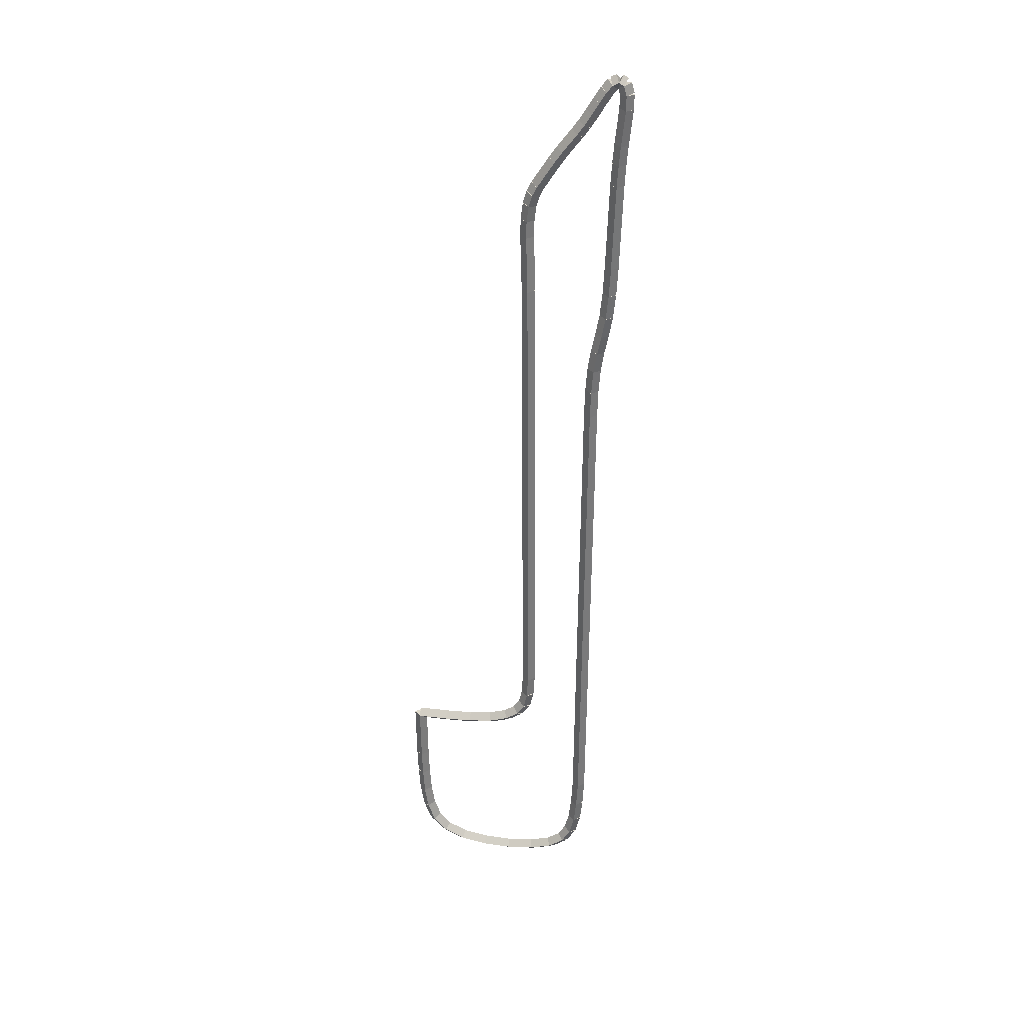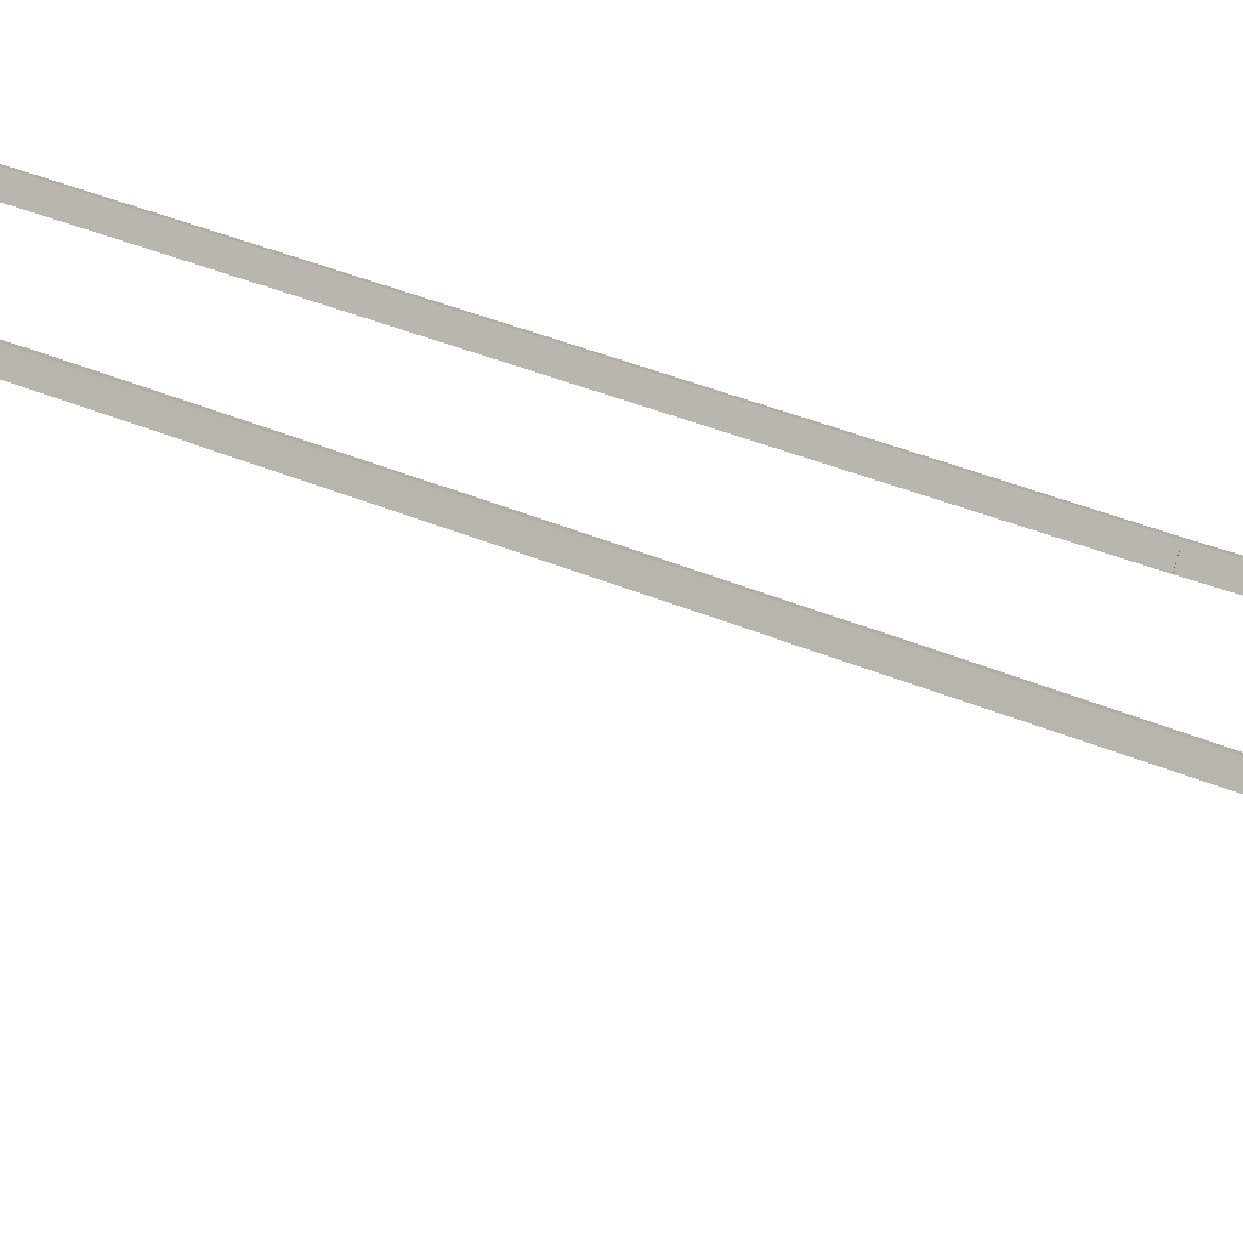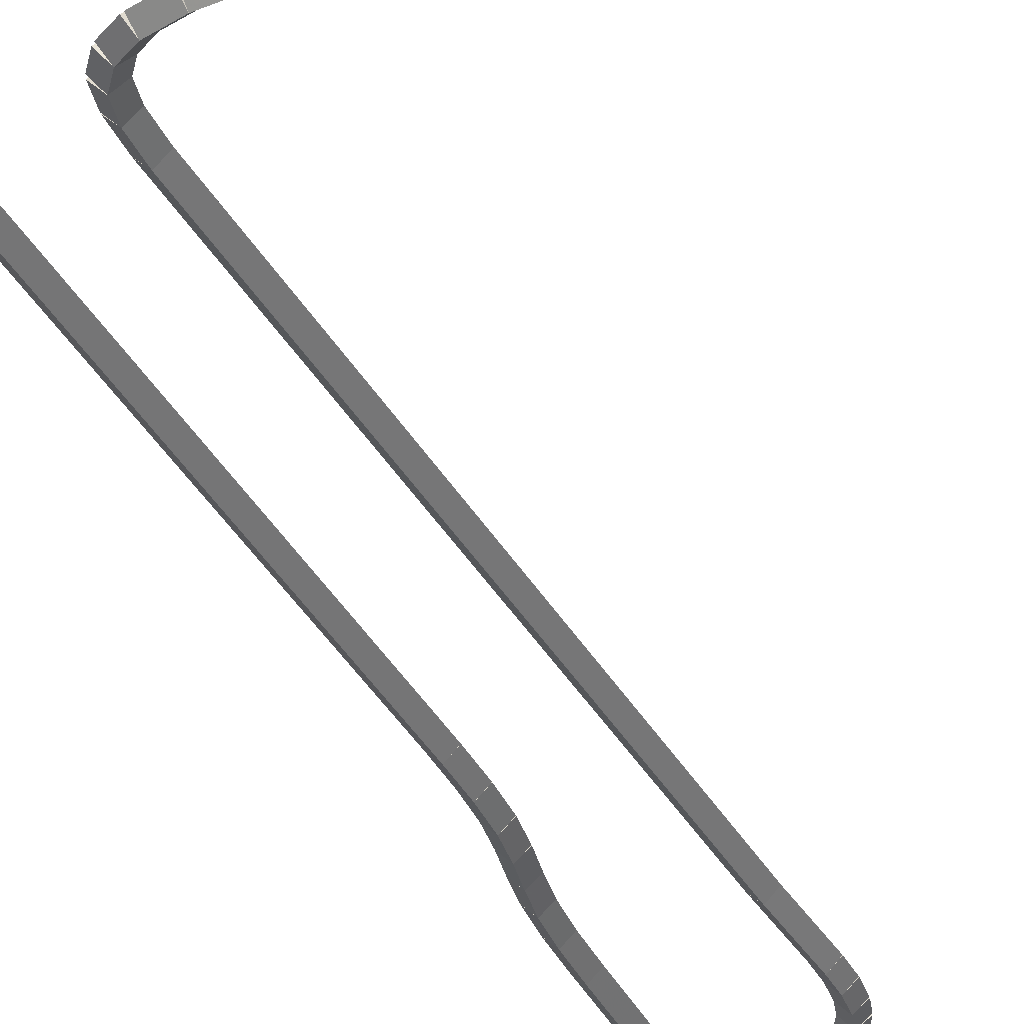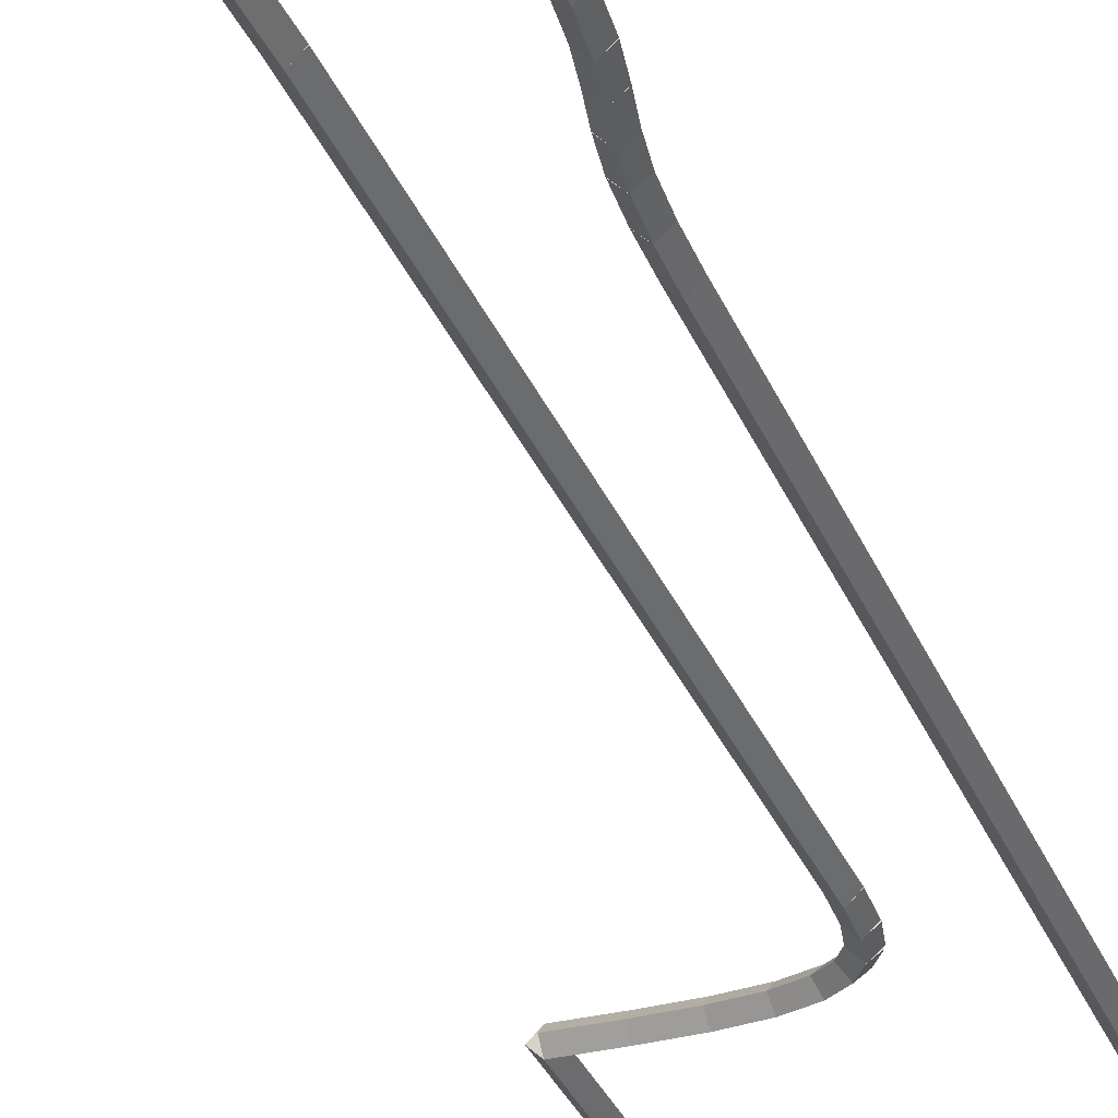
<metadata>
{"format":"obj","ext":"obj","renderer":"f3d","projection":"perspective","resolution":1024,"background":"white","views":[{"elev":33.6,"azim":-171.1,"up":"+Y"},{"elev":48.8,"azim":113.7,"up":"+Z"},{"elev":-32.7,"azim":23.4,"up":"+Z"},{"elev":-31.6,"azim":-160.7,"up":"+Z"}]}
</metadata>
<code>
g name
v 36.76 18.42 32.1
v 36.56 18.42 31.9
v 36.76 18.42 31.7
v 36.96 18.41 31.9
v 36.77 20.18 32.1
v 36.57 20.18 31.9
v 36.77 20.18 31.7
v 36.97 20.18 31.9
f 1 2 3 4
f 6 2 1 5
f 5 1 4 8
f 6 5 8 7
f 8 4 3 7
f 7 3 2 6
g name
v 36.73 17.58 32.1
v 36.53 17.58 31.9
v 36.73 17.58 31.7
v 36.93 17.57 31.9
v 36.76 18.42 32.1
v 36.56 18.42 31.9
v 36.76 18.42 31.7
v 36.96 18.41 31.9
f 9 10 11 12
f 14 10 9 13
f 13 9 12 16
f 14 13 16 15
f 16 12 11 15
f 15 11 10 14
g name
v 36.68 16.78 32.1
v 36.48 16.79 31.9
v 36.68 16.78 31.7
v 36.88 16.77 31.9
v 36.73 17.58 32.1
v 36.53 17.59 31.9
v 36.73 17.58 31.7
v 36.93 17.56 31.9
f 17 18 19 20
f 22 18 17 21
f 21 17 20 24
f 22 21 24 23
f 24 20 19 23
f 23 19 18 22
g name
v 36.58 16.07 32.1
v 36.38 16.1 31.9
v 36.58 16.07 31.7
v 36.78 16.04 31.9
v 36.68 16.78 32.1
v 36.48 16.81 31.9
v 36.68 16.78 31.7
v 36.88 16.75 31.9
f 25 26 27 28
f 30 26 25 29
f 29 25 28 32
f 30 29 32 31
f 32 28 27 31
f 31 27 26 30
g name
v 36.36 15.47 32.1
v 36.18 15.53 31.9
v 36.36 15.47 31.7
v 36.55 15.4 31.9
v 36.58 16.07 32.1
v 36.39 16.14 31.9
v 36.58 16.07 31.7
v 36.77 16 31.9
f 33 34 35 36
f 38 34 33 37
f 37 33 36 40
f 38 37 40 39
f 40 36 35 39
f 39 35 34 38
g name
v 35.97 15.01 32.1
v 35.82 15.14 31.9
v 35.97 15.01 31.7
v 36.12 14.88 31.9
v 36.36 15.47 32.1
v 36.21 15.6 31.9
v 36.36 15.47 31.7
v 36.52 15.34 31.9
f 41 42 43 44
f 46 42 41 45
f 45 41 44 48
f 46 45 48 47
f 48 44 43 47
f 47 43 42 46
g name
v 35.36 14.69 32.1
v 35.27 14.87 31.9
v 35.36 14.69 31.7
v 35.45 14.51 31.9
v 35.97 15.01 32.1
v 35.88 15.18 31.9
v 35.97 15.01 31.7
v 36.06 14.83 31.9
f 49 50 51 52
f 54 50 49 53
f 53 49 52 56
f 54 53 56 55
f 56 52 51 55
f 55 51 50 54
g name
v 34.57 14.53 32.1
v 34.53 14.73 31.9
v 34.57 14.53 31.7
v 34.61 14.33 31.9
v 35.36 14.69 32.1
v 35.32 14.89 31.9
v 35.36 14.69 31.7
v 35.4 14.49 31.9
f 57 58 59 60
f 62 58 57 61
f 61 57 60 64
f 62 61 64 63
f 64 60 59 63
f 63 59 58 62
g name
v 33.7 14.49 32.1
v 33.7 14.69 31.9
v 33.7 14.49 31.7
v 33.71 14.29 31.9
v 34.57 14.53 32.1
v 34.56 14.73 31.9
v 34.57 14.53 31.7
v 34.58 14.33 31.9
f 65 66 67 68
f 70 66 65 69
f 69 65 68 72
f 70 69 72 71
f 72 68 67 71
f 71 67 66 70
g name
v 32.88 14.58 32.1
v 32.91 14.78 31.9
v 32.88 14.58 31.7
v 32.86 14.38 31.9
v 33.7 14.49 32.1
v 33.73 14.69 31.9
v 33.7 14.49 31.7
v 33.68 14.29 31.9
f 73 74 75 76
f 78 74 73 77
f 77 73 76 80
f 78 77 80 79
f 80 76 75 79
f 79 75 74 78
g name
v 32.23 14.77 32.1
v 32.29 14.96 31.9
v 32.23 14.77 31.7
v 32.18 14.57 31.9
v 32.88 14.58 32.1
v 32.94 14.77 31.9
v 32.88 14.58 31.7
v 32.83 14.39 31.9
f 81 82 83 84
f 86 82 81 85
f 85 81 84 88
f 86 85 88 87
f 88 84 83 87
f 87 83 82 86
g name
v 31.78 15.09 32.1
v 31.9 15.25 31.9
v 31.78 15.09 31.7
v 31.67 14.93 31.9
v 32.23 14.77 32.1
v 32.35 14.93 31.9
v 32.23 14.77 31.7
v 32.12 14.6 31.9
f 89 90 91 92
f 94 90 89 93
f 93 89 92 96
f 94 93 96 95
f 96 92 91 95
f 95 91 90 94
g name
v 31.53 15.53 32.1
v 31.7 15.63 31.9
v 31.53 15.53 31.7
v 31.35 15.42 31.9
v 31.78 15.09 32.1
v 31.96 15.19 31.9
v 31.78 15.09 31.7
v 31.61 14.99 31.9
f 97 98 99 100
f 102 98 97 101
f 101 97 100 104
f 102 101 104 103
f 104 100 99 103
f 103 99 98 102
g name
v 31.38 16.12 32.1
v 31.58 16.16 31.9
v 31.38 16.12 31.7
v 31.19 16.07 31.9
v 31.53 15.53 32.1
v 31.72 15.57 31.9
v 31.53 15.53 31.7
v 31.33 15.48 31.9
f 105 106 107 108
f 110 106 105 109
f 109 105 108 112
f 110 109 112 111
f 112 108 107 111
f 111 107 106 110
g name
v 31.31 16.84 32.1
v 31.51 16.86 31.9
v 31.31 16.84 31.7
v 31.11 16.82 31.9
v 31.38 16.12 32.1
v 31.58 16.14 31.9
v 31.38 16.12 31.7
v 31.18 16.1 31.9
f 113 114 115 116
f 118 114 113 117
f 117 113 116 120
f 118 117 120 119
f 120 116 115 119
f 119 115 114 118
g name
v 31.27 17.71 32.1
v 31.47 17.72 31.9
v 31.27 17.71 31.7
v 31.07 17.7 31.9
v 31.31 16.84 32.1
v 31.51 16.85 31.9
v 31.31 16.84 31.7
v 31.11 16.83 31.9
f 121 122 123 124
f 126 122 121 125
f 125 121 124 128
f 126 125 128 127
f 128 124 123 127
f 127 123 122 126
g name
v 31.2 32.56 32.1
v 31.4 32.56 31.9
v 31.2 32.56 31.7
v 31 32.56 31.9
v 31.27 17.71 32.1
v 31.47 17.71 31.9
v 31.27 17.71 31.7
v 31.07 17.71 31.9
f 129 130 131 132
f 134 130 129 133
f 133 129 132 136
f 134 133 136 135
f 136 132 131 135
f 135 131 130 134
g name
v 31.18 33.39 32.1
v 31.38 33.39 31.9
v 31.18 33.39 31.7
v 30.98 33.38 31.9
v 31.2 32.56 32.1
v 31.4 32.56 31.9
v 31.2 32.56 31.7
v 31 32.55 31.9
f 137 138 139 140
f 142 138 137 141
f 141 137 140 144
f 142 141 144 143
f 144 140 139 143
f 143 139 138 142
g name
v 31.13 34.11 32.1
v 31.33 34.13 31.9
v 31.13 34.11 31.7
v 30.94 34.1 31.9
v 31.18 33.39 32.1
v 31.38 33.4 31.9
v 31.18 33.39 31.7
v 30.98 33.37 31.9
f 145 146 147 148
f 150 146 145 149
f 149 145 148 152
f 150 149 152 151
f 152 148 147 151
f 151 147 146 150
g name
v 31.04 34.73 32.1
v 31.24 34.76 31.9
v 31.04 34.73 31.7
v 30.84 34.7 31.9
v 31.13 34.11 32.1
v 31.33 34.14 31.9
v 31.13 34.11 31.7
v 30.94 34.08 31.9
f 153 154 155 156
f 158 154 153 157
f 157 153 156 160
f 158 157 160 159
f 160 156 155 159
f 159 155 154 158
g name
v 30.93 35.3 32.1
v 31.12 35.34 31.9
v 30.93 35.3 31.7
v 30.73 35.26 31.9
v 31.04 34.73 32.1
v 31.24 34.77 31.9
v 31.04 34.73 31.7
v 30.85 34.69 31.9
f 161 162 163 164
f 166 162 161 165
f 165 161 164 168
f 166 165 168 167
f 168 164 163 167
f 167 163 162 166
g name
v 30.82 35.91 32.1
v 31.02 35.94 31.9
v 30.82 35.91 31.7
v 30.62 35.87 31.9
v 30.93 35.3 32.1
v 31.12 35.33 31.9
v 30.93 35.3 31.7
v 30.73 35.26 31.9
f 169 170 171 172
f 174 170 169 173
f 173 169 172 176
f 174 173 176 175
f 176 172 171 175
f 175 171 170 174
g name
v 30.75 36.64 32.1
v 30.95 36.65 31.9
v 30.75 36.64 31.7
v 30.55 36.62 31.9
v 30.82 35.91 32.1
v 31.02 35.92 31.9
v 30.82 35.91 31.7
v 30.62 35.89 31.9
f 177 178 179 180
f 182 178 177 181
f 181 177 180 184
f 182 181 184 183
f 184 180 179 183
f 183 179 178 182
g name
v 30.71 37.49 32.1
v 30.91 37.5 31.9
v 30.71 37.49 31.7
v 30.51 37.48 31.9
v 30.75 36.64 32.1
v 30.95 36.64 31.9
v 30.75 36.64 31.7
v 30.55 36.63 31.9
f 185 186 187 188
f 190 186 185 189
f 189 185 188 192
f 190 189 192 191
f 192 188 187 191
f 191 187 186 190
g name
v 30.63 40.03 32.1
v 30.83 40.03 31.9
v 30.63 40.03 31.7
v 30.43 40.02 31.9
v 30.71 37.49 32.1
v 30.91 37.5 31.9
v 30.71 37.49 31.7
v 30.51 37.49 31.9
f 193 194 195 196
f 198 194 193 197
f 197 193 196 200
f 198 197 200 199
f 200 196 195 199
f 199 195 194 198
g name
v 30.6 40.66 32.1
v 30.8 40.67 31.9
v 30.6 40.66 31.7
v 30.4 40.65 31.9
v 30.63 40.03 32.1
v 30.83 40.04 31.9
v 30.63 40.03 31.7
v 30.43 40.02 31.9
f 201 202 203 204
f 206 202 201 205
f 205 201 204 208
f 206 205 208 207
f 208 204 203 207
f 207 203 202 206
g name
v 30.55 41.24 32.1
v 30.75 41.25 31.9
v 30.55 41.24 31.7
v 30.35 41.22 31.9
v 30.6 40.66 32.1
v 30.79 40.68 31.9
v 30.6 40.66 31.7
v 30.4 40.65 31.9
f 209 210 211 212
f 214 210 209 213
f 213 209 212 216
f 214 213 216 215
f 216 212 211 215
f 215 211 210 214
g name
v 30.45 42.27 32.1
v 30.65 42.29 31.9
v 30.45 42.27 31.7
v 30.25 42.25 31.9
v 30.55 41.24 32.1
v 30.75 41.26 31.9
v 30.55 41.24 31.7
v 30.35 41.22 31.9
f 217 218 219 220
f 222 218 217 221
f 221 217 220 224
f 222 221 224 223
f 224 220 219 223
f 223 219 218 222
g name
v 30.44 42.69 32.1
v 30.64 42.7 31.9
v 30.44 42.69 31.7
v 30.24 42.69 31.9
v 30.45 42.27 32.1
v 30.65 42.27 31.9
v 30.45 42.27 31.7
v 30.25 42.27 31.9
f 225 226 227 228
f 230 226 225 229
f 229 225 228 232
f 230 229 232 231
f 232 228 227 231
f 231 227 226 230
g name
v 30.52 42.98 32.1
v 30.71 42.93 31.9
v 30.52 42.98 31.7
v 30.33 43.03 31.9
v 30.44 42.69 32.1
v 30.64 42.64 31.9
v 30.44 42.69 31.7
v 30.25 42.75 31.9
f 233 234 235 236
f 238 234 233 237
f 237 233 236 240
f 238 237 240 239
f 240 236 235 239
f 239 235 234 238
g name
v 30.66 43.06 32.1
v 30.76 42.89 31.9
v 30.66 43.06 31.7
v 30.55 43.23 31.9
v 30.52 42.98 32.1
v 30.62 42.81 31.9
v 30.52 42.98 31.7
v 30.42 43.15 31.9
f 241 242 243 244
f 246 242 241 245
f 245 241 244 248
f 246 245 248 247
f 248 244 243 247
f 247 243 242 246
g name
v 30.83 42.98 32.1
v 30.74 42.8 31.9
v 30.83 42.98 31.7
v 30.92 43.15 31.9
v 30.66 43.06 32.1
v 30.57 42.88 31.9
v 30.66 43.06 31.7
v 30.75 43.24 31.9
f 249 250 251 252
f 254 250 249 253
f 253 249 252 256
f 254 253 256 255
f 256 252 251 255
f 255 251 250 254
g name
v 31 42.76 32.1
v 30.84 42.64 31.9
v 31 42.76 31.7
v 31.15 42.89 31.9
v 30.83 42.98 32.1
v 30.67 42.85 31.9
v 30.83 42.98 31.7
v 30.99 43.1 31.9
f 257 258 259 260
f 262 258 257 261
f 261 257 260 264
f 262 261 264 263
f 264 260 259 263
f 263 259 258 262
g name
v 31.18 42.46 32.1
v 31.01 42.35 31.9
v 31.18 42.46 31.7
v 31.35 42.56 31.9
v 31 42.76 32.1
v 30.83 42.66 31.9
v 31 42.76 31.7
v 31.17 42.87 31.9
f 265 266 267 268
f 270 266 265 269
f 269 265 268 272
f 270 269 272 271
f 272 268 267 271
f 271 267 266 270
g name
v 31.38 42.12 32.1
v 31.2 42.02 31.9
v 31.38 42.12 31.7
v 31.55 42.22 31.9
v 31.18 42.46 32.1
v 31.01 42.36 31.9
v 31.18 42.46 31.7
v 31.36 42.56 31.9
f 273 274 275 276
f 278 274 273 277
f 277 273 276 280
f 278 277 280 279
f 280 276 275 279
f 279 275 274 278
g name
v 31.58 41.78 32.1
v 31.41 41.68 31.9
v 31.58 41.78 31.7
v 31.75 41.89 31.9
v 31.38 42.12 32.1
v 31.21 42.01 31.9
v 31.38 42.12 31.7
v 31.55 42.22 31.9
f 281 282 283 284
f 286 282 281 285
f 285 281 284 288
f 286 285 288 287
f 288 284 283 287
f 287 283 282 286
g name
v 31.77 41.51 32.1
v 31.61 41.39 31.9
v 31.77 41.51 31.7
v 31.94 41.62 31.9
v 31.58 41.78 32.1
v 31.42 41.67 31.9
v 31.58 41.78 31.7
v 31.75 41.9 31.9
f 289 290 291 292
f 294 290 289 293
f 293 289 292 296
f 294 293 296 295
f 296 292 291 295
f 295 291 290 294
g name
v 32.18 40.96 32.1
v 32.02 40.84 31.9
v 32.18 40.96 31.7
v 32.34 41.08 31.9
v 31.77 41.51 32.1
v 31.61 41.39 31.9
v 31.77 41.51 31.7
v 31.93 41.63 31.9
f 297 298 299 300
f 302 298 297 301
f 301 297 300 304
f 302 301 304 303
f 304 300 299 303
f 303 299 298 302
g name
v 32.4 40.65 32.1
v 32.23 40.54 31.9
v 32.4 40.65 31.7
v 32.56 40.76 31.9
v 32.18 40.96 32.1
v 32.02 40.85 31.9
v 32.18 40.96 31.7
v 32.35 41.08 31.9
f 305 306 307 308
f 310 306 305 309
f 309 305 308 312
f 310 309 312 311
f 312 308 307 311
f 311 307 306 310
g name
v 32.88 39.88 32.1
v 32.71 39.78 31.9
v 32.88 39.88 31.7
v 33.05 39.99 31.9
v 32.4 40.65 32.1
v 32.23 40.54 31.9
v 32.4 40.65 31.7
v 32.57 40.75 31.9
f 313 314 315 316
f 318 314 313 317
f 317 313 316 320
f 318 317 320 319
f 320 316 315 319
f 319 315 314 318
g name
v 33 39.63 32.1
v 32.83 39.54 31.9
v 33 39.63 31.7
v 33.18 39.72 31.9
v 32.88 39.88 32.1
v 32.7 39.79 31.9
v 32.88 39.88 31.7
v 33.06 39.97 31.9
f 321 322 323 324
f 326 322 321 325
f 325 321 324 328
f 326 325 328 327
f 328 324 323 327
f 327 323 322 326
g name
v 33.1 39.29 32.1
v 32.91 39.23 31.9
v 33.1 39.29 31.7
v 33.29 39.34 31.9
v 33 39.63 32.1
v 32.81 39.57 31.9
v 33 39.63 31.7
v 33.2 39.68 31.9
f 329 330 331 332
f 334 330 329 333
f 333 329 332 336
f 334 333 336 335
f 336 332 331 335
f 335 331 330 334
g name
v 33.16 38.82 32.1
v 32.96 38.79 31.9
v 33.16 38.82 31.7
v 33.36 38.84 31.9
v 33.1 39.29 32.1
v 32.9 39.26 31.9
v 33.1 39.29 31.7
v 33.3 39.31 31.9
f 337 338 339 340
f 342 338 337 341
f 341 337 340 344
f 342 341 344 343
f 344 340 339 343
f 343 339 338 342
g name
v 33.17 38.3 32.1
v 32.97 38.3 31.9
v 33.17 38.3 31.7
v 33.37 38.31 31.9
v 33.16 38.82 32.1
v 32.96 38.81 31.9
v 33.16 38.82 31.7
v 33.36 38.82 31.9
f 345 346 347 348
f 350 346 345 349
f 349 345 348 352
f 350 349 352 351
f 352 348 347 351
f 351 347 346 350
g name
v 33.12 36.59 32.1
v 32.92 36.6 31.9
v 33.12 36.59 31.7
v 33.32 36.59 31.9
v 33.17 38.3 32.1
v 32.97 38.31 31.9
v 33.17 38.3 31.7
v 33.37 38.3 31.9
f 353 354 355 356
f 358 354 353 357
f 357 353 356 360
f 358 357 360 359
f 360 356 355 359
f 359 355 354 358
g name
v 33.04 22.18 32.1
v 32.84 22.18 31.9
v 33.04 22.18 31.7
v 33.24 22.18 31.9
v 33.12 36.59 32.1
v 32.92 36.59 31.9
v 33.12 36.59 31.7
v 33.32 36.59 31.9
f 361 362 363 364
f 366 362 361 365
f 365 361 364 368
f 366 365 368 367
f 368 364 363 367
f 367 363 362 366
g name
v 33.07 21.52 32.1
v 32.88 21.51 31.9
v 33.07 21.52 31.7
v 33.27 21.53 31.9
v 33.04 22.18 32.1
v 32.84 22.17 31.9
v 33.04 22.18 31.7
v 33.24 22.19 31.9
f 369 370 371 372
f 374 370 369 373
f 373 369 372 376
f 374 373 376 375
f 376 372 371 375
f 375 371 370 374
g name
v 33.18 21.05 32.1
v 32.98 21 31.9
v 33.18 21.05 31.7
v 33.37 21.09 31.9
v 33.07 21.52 32.1
v 32.88 21.47 31.9
v 33.07 21.52 31.7
v 33.27 21.56 31.9
f 377 378 379 380
f 382 378 377 381
f 381 377 380 384
f 382 381 384 383
f 384 380 379 383
f 383 379 378 382
g name
v 33.4 20.71 32.1
v 33.24 20.6 31.9
v 33.4 20.71 31.7
v 33.57 20.82 31.9
v 33.18 21.05 32.1
v 33.01 20.93 31.9
v 33.18 21.05 31.7
v 33.34 21.16 31.9
f 385 386 387 388
f 390 386 385 389
f 389 385 388 392
f 390 389 392 391
f 392 388 387 391
f 391 387 386 390
g name
v 33.77 20.46 32.1
v 33.66 20.3 31.9
v 33.77 20.46 31.7
v 33.88 20.63 31.9
v 33.4 20.71 32.1
v 33.29 20.55 31.9
v 33.4 20.71 31.7
v 33.52 20.88 31.9
f 393 394 395 396
f 398 394 393 397
f 397 393 396 400
f 398 397 400 399
f 400 396 395 399
f 399 395 394 398
g name
v 34.32 20.28 32.1
v 34.26 20.09 31.9
v 34.32 20.28 31.7
v 34.38 20.47 31.9
v 33.77 20.46 32.1
v 33.71 20.27 31.9
v 33.77 20.46 31.7
v 33.83 20.65 31.9
f 401 402 403 404
f 406 402 401 405
f 405 401 404 408
f 406 405 408 407
f 408 404 403 407
f 407 403 402 406
g name
v 35.03 20.2 32.1
v 35 20 31.9
v 35.03 20.2 31.7
v 35.05 20.39 31.9
v 34.32 20.28 32.1
v 34.3 20.09 31.9
v 34.32 20.28 31.7
v 34.35 20.48 31.9
f 409 410 411 412
f 414 410 409 413
f 413 409 412 416
f 414 413 416 415
f 416 412 411 415
f 415 411 410 414
g name
v 35.87 20.17 32.1
v 35.86 19.97 31.9
v 35.87 20.17 31.7
v 35.88 20.37 31.9
v 35.03 20.2 32.1
v 35.02 20 31.9
v 35.03 20.2 31.7
v 35.03 20.4 31.9
f 417 418 419 420
f 422 418 417 421
f 421 417 420 424
f 422 421 424 423
f 424 420 419 423
f 423 419 418 422
g name
v 36.77 20.18 32.1
v 36.78 19.98 31.9
v 36.77 20.18 31.7
v 36.77 20.38 31.9
v 35.87 20.17 32.1
v 35.87 19.97 31.9
v 35.87 20.17 31.7
v 35.87 20.37 31.9
f 425 426 427 428
f 430 426 425 429
f 429 425 428 432
f 430 429 432 431
f 432 428 427 431
f 431 427 426 430

</code>
